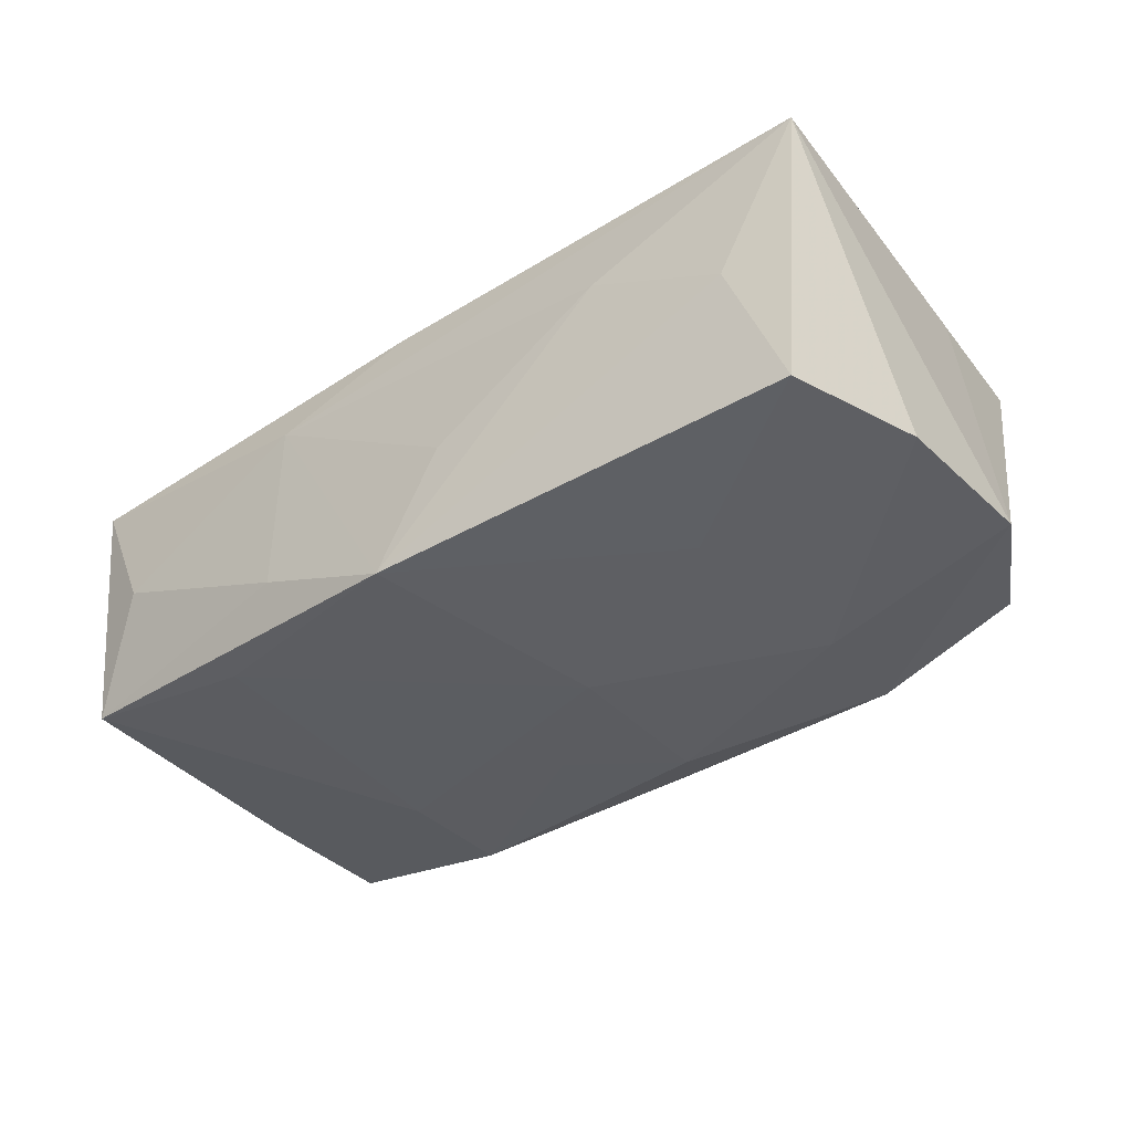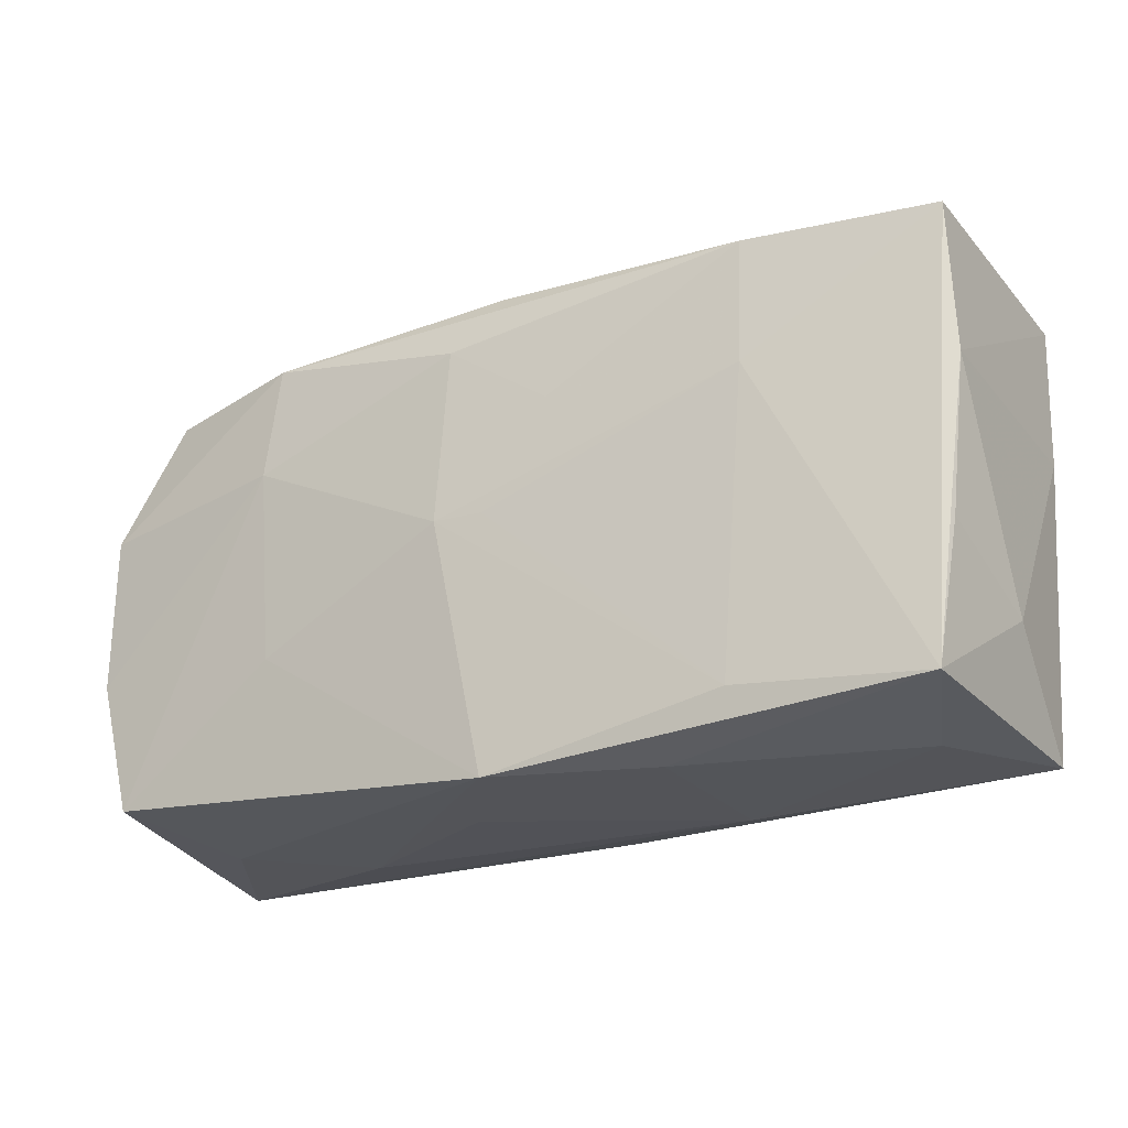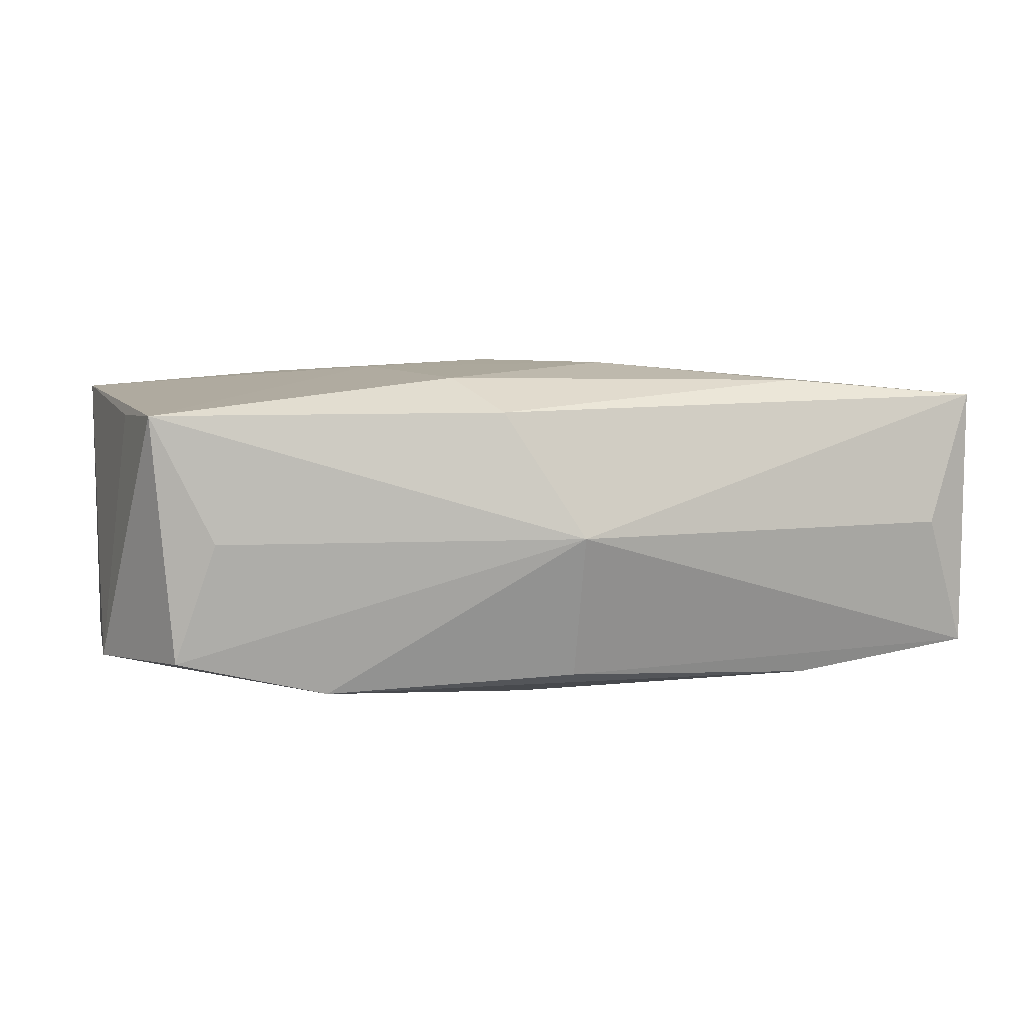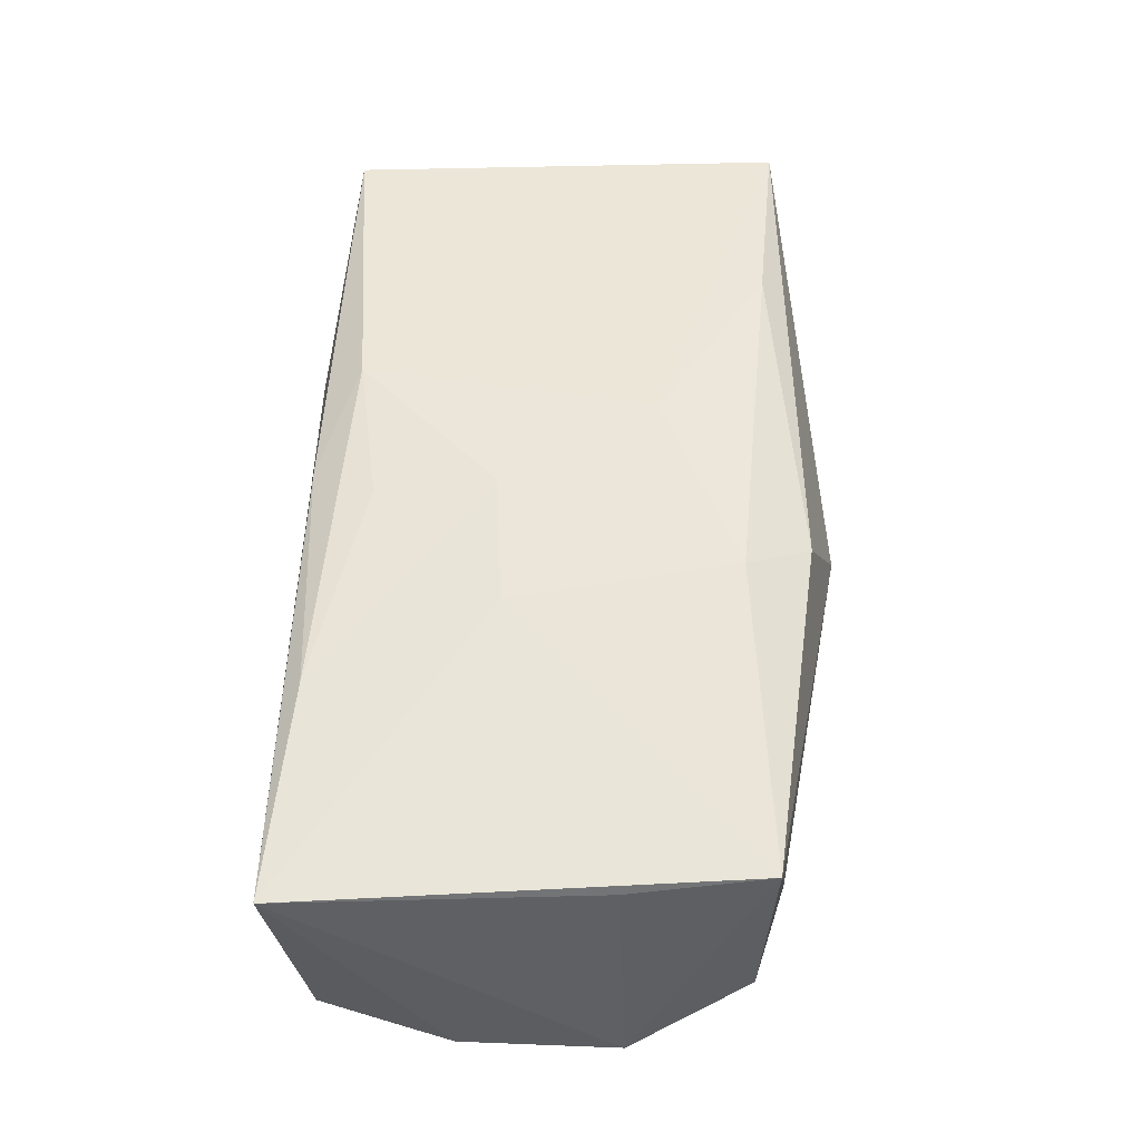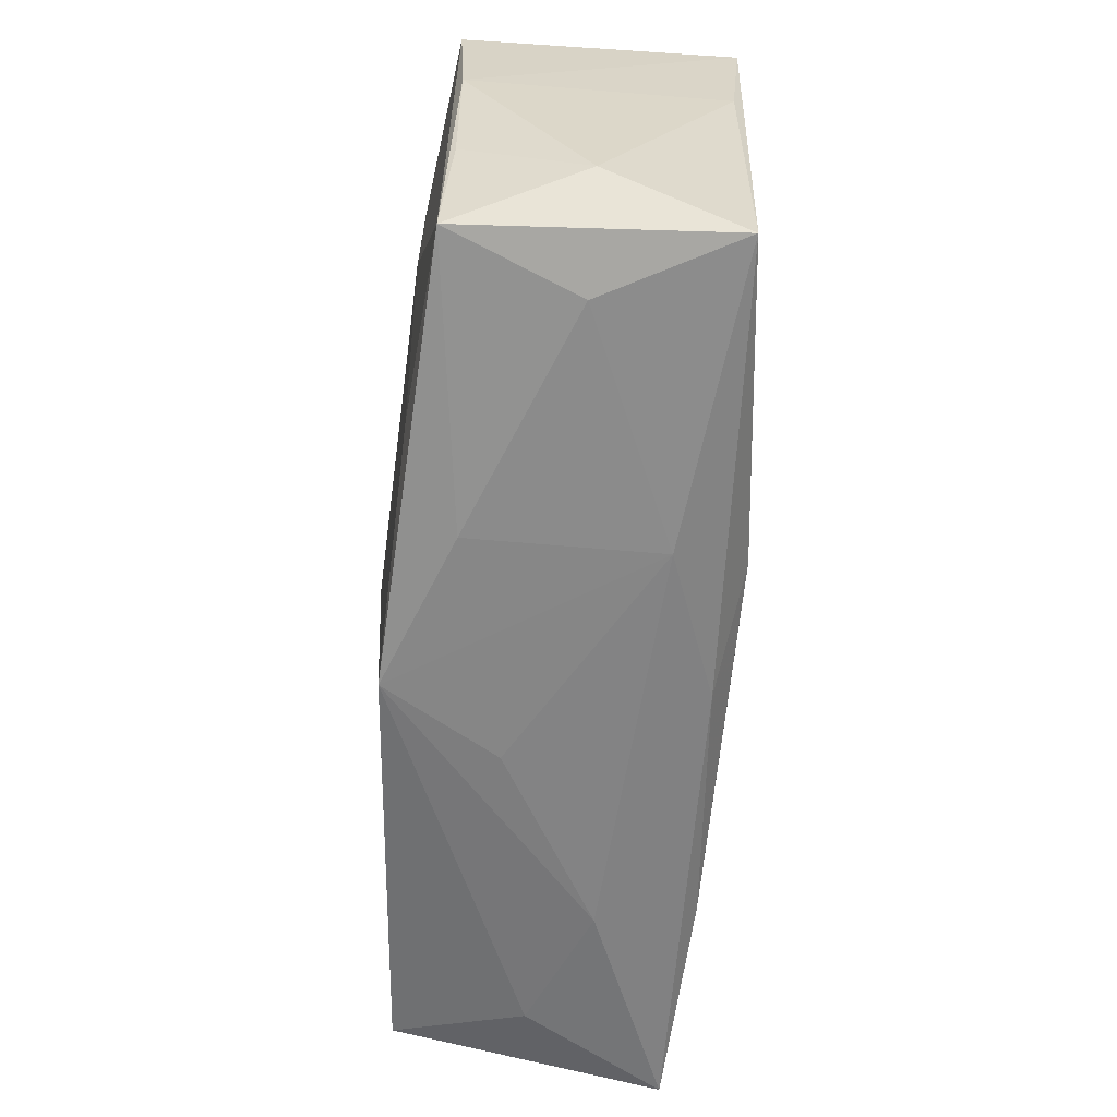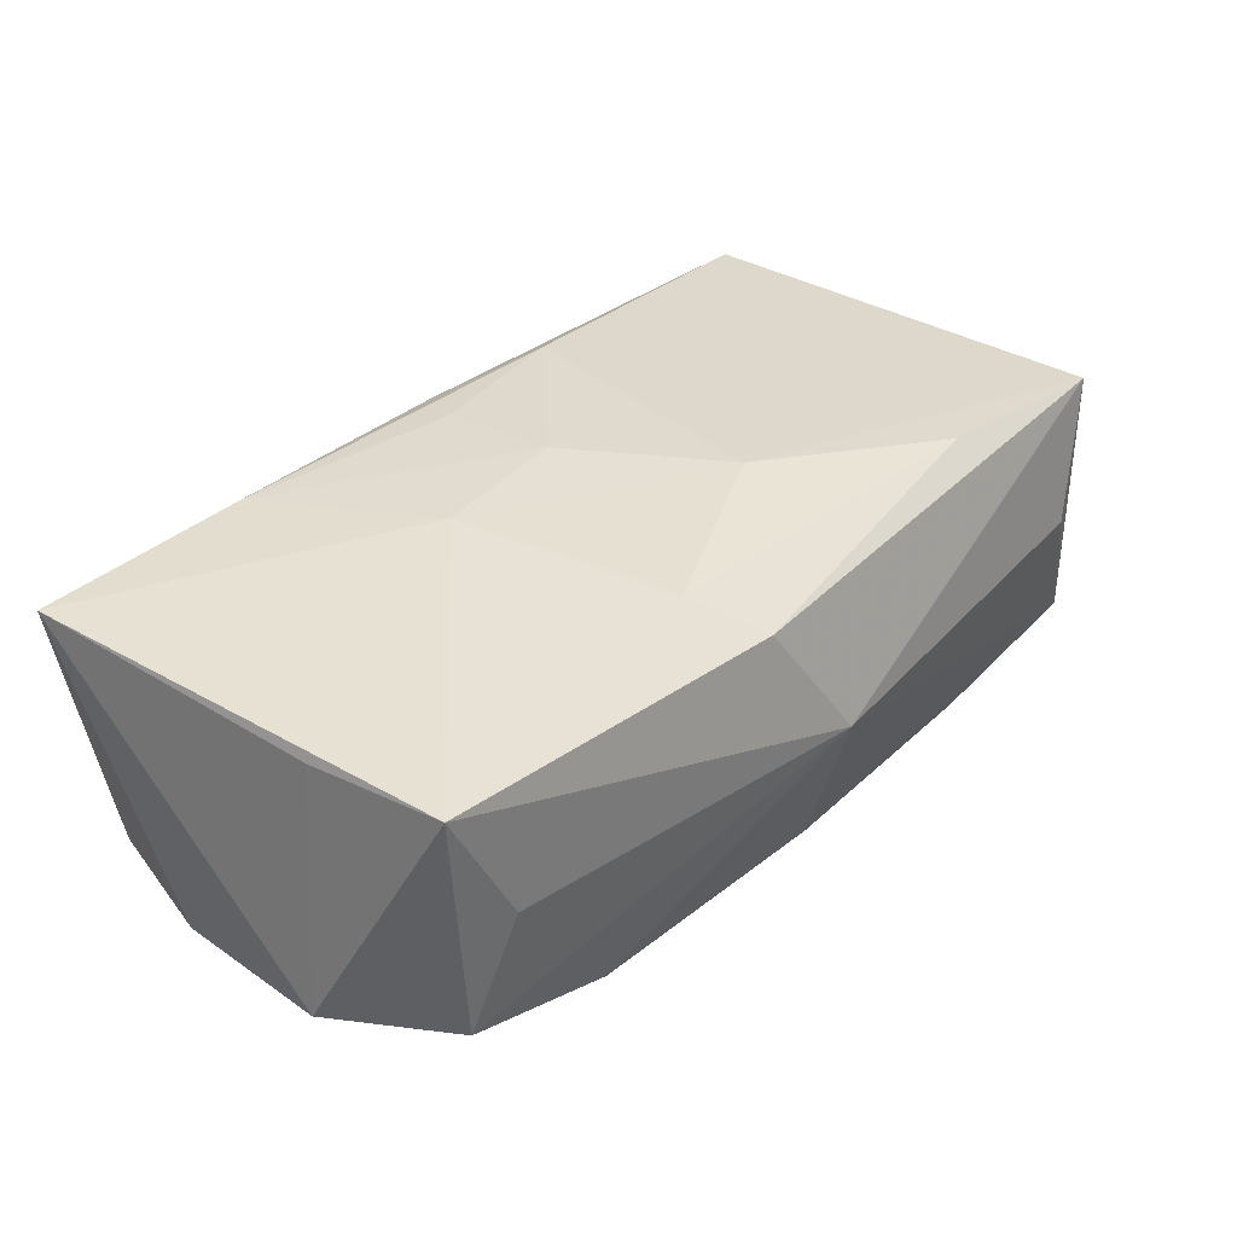
<metadata>
{"format":"obj","ext":"obj","renderer":"f3d","projection":"perspective","resolution":1024,"background":"white","views":[{"elev":-36.8,"azim":39.2,"up":"+Z"},{"elev":-23.5,"azim":-150.2,"up":"+Y"},{"elev":7.5,"azim":166.7,"up":"+Z"},{"elev":53.9,"azim":92.6,"up":"+Z"},{"elev":-61.4,"azim":-94.3,"up":"+Y"},{"elev":36.4,"azim":132.4,"up":"+Z"}]}
</metadata>
<code>
v 0.003054 -0.01424 0.01321
v 0.005653 0.02029 0.01089
v -0.02159 0.007648 -0.01289
v 0.02036 0.01811 -0.01257
v -0.03705 -0.01144 -0.0001877
v 0.02126 0.008527 -0.01323
v -0.01215 -0.02041 0.007131
v 0.005699 -0.02073 -0.003923
v 0.002189 -0.004523 0.01403
v 0.02942 0.01863 0.0003795
v 0.03833 -0.006128 -0.01079
v 1.353e-05 -0.01949 0.01129
v 0.03447 0.01757 0.01091
v -0.0006084 0.01945 -0.01168
v 0.03826 -0.01924 0.01111
v 0.03276 0.01712 -0.009698
v -0.0003036 -8.19e-05 -0.01404
v -0.03603 -0.006848 -0.01
v 0.03525 -0.01734 -0.011
v 0.02049 -0.02037 0.004262
v -0.005797 0.007955 0.01428
v 0.003759 -1.303e-05 -0.01429
v -0.02194 0.0178 -0.0128
v 0.03132 -0.01923 -0.0004065
v -0.0371 0.01764 -0.01059
v -0.03584 -0.01918 0.01045
v -0.03738 0.005154 0.01038
v -0.03738 0.005574 -0.01006
v -0.03738 0.01733 0.0115
v -0.01933 -0.01689 -0.01224
v 0.01322 -0.003559 0.01355
v -0.03049 -0.01969 -0.0003642
v -0.0124 -0.02049 -0.00807
v -0.02094 0.01645 0.01298
v -0.03448 -0.01802 -0.01071
v 0.02027 -0.0076 -0.0128
v -0.009703 -0.01644 0.01305
v -0.005778 0.008471 -0.01379
v 0.03593 0.00619 0.01016
v 0.03836 0.007077 -0.01059
v 0.02067 -0.01797 0.01241
v -0.03335 0.01934 0.0004469
v 2.039e-05 -0.02073 -0.01316
v 0.00278 0.01444 -0.01399
v 0.009006 0.01492 0.01349
v -0.000658 0.02301 0.0004953
f 35 26 5
f 5 26 27
f 27 28 5
f 46 13 10
f 2 13 46
f 34 45 2
f 2 45 13
f 22 43 30
f 30 43 35
f 32 26 35
f 12 37 26
f 35 28 25
f 18 28 35
f 35 5 18
f 18 5 28
f 22 30 17
f 3 30 35
f 35 25 3
f 3 25 23
f 3 17 30
f 22 17 3
f 35 43 33
f 33 32 35
f 21 45 34
f 26 37 21
f 21 37 9
f 29 28 27
f 29 25 28
f 27 26 29
f 29 21 34
f 26 21 29
f 29 2 46
f 34 2 29
f 22 3 38
f 38 3 23
f 14 25 46
f 23 25 14
f 7 33 43
f 7 15 12
f 7 12 26
f 26 32 7
f 32 33 7
f 40 13 39
f 39 15 40
f 13 15 39
f 31 21 9
f 45 21 31
f 13 45 31
f 31 15 13
f 41 31 9
f 15 31 41
f 37 12 41
f 12 15 41
f 46 25 42
f 42 29 46
f 25 29 42
f 23 14 4
f 40 6 4
f 4 14 46
f 15 7 20
f 43 19 24
f 24 19 15
f 24 20 43
f 15 20 24
f 11 6 40
f 11 19 6
f 40 15 11
f 15 19 11
f 36 43 22
f 36 19 43
f 22 6 36
f 6 19 36
f 9 37 1
f 1 41 9
f 37 41 1
f 44 38 23
f 23 4 44
f 22 38 44
f 44 6 22
f 44 4 6
f 46 10 16
f 16 4 46
f 40 4 16
f 16 13 40
f 16 10 13
f 8 7 43
f 43 20 8
f 8 20 7

</code>
